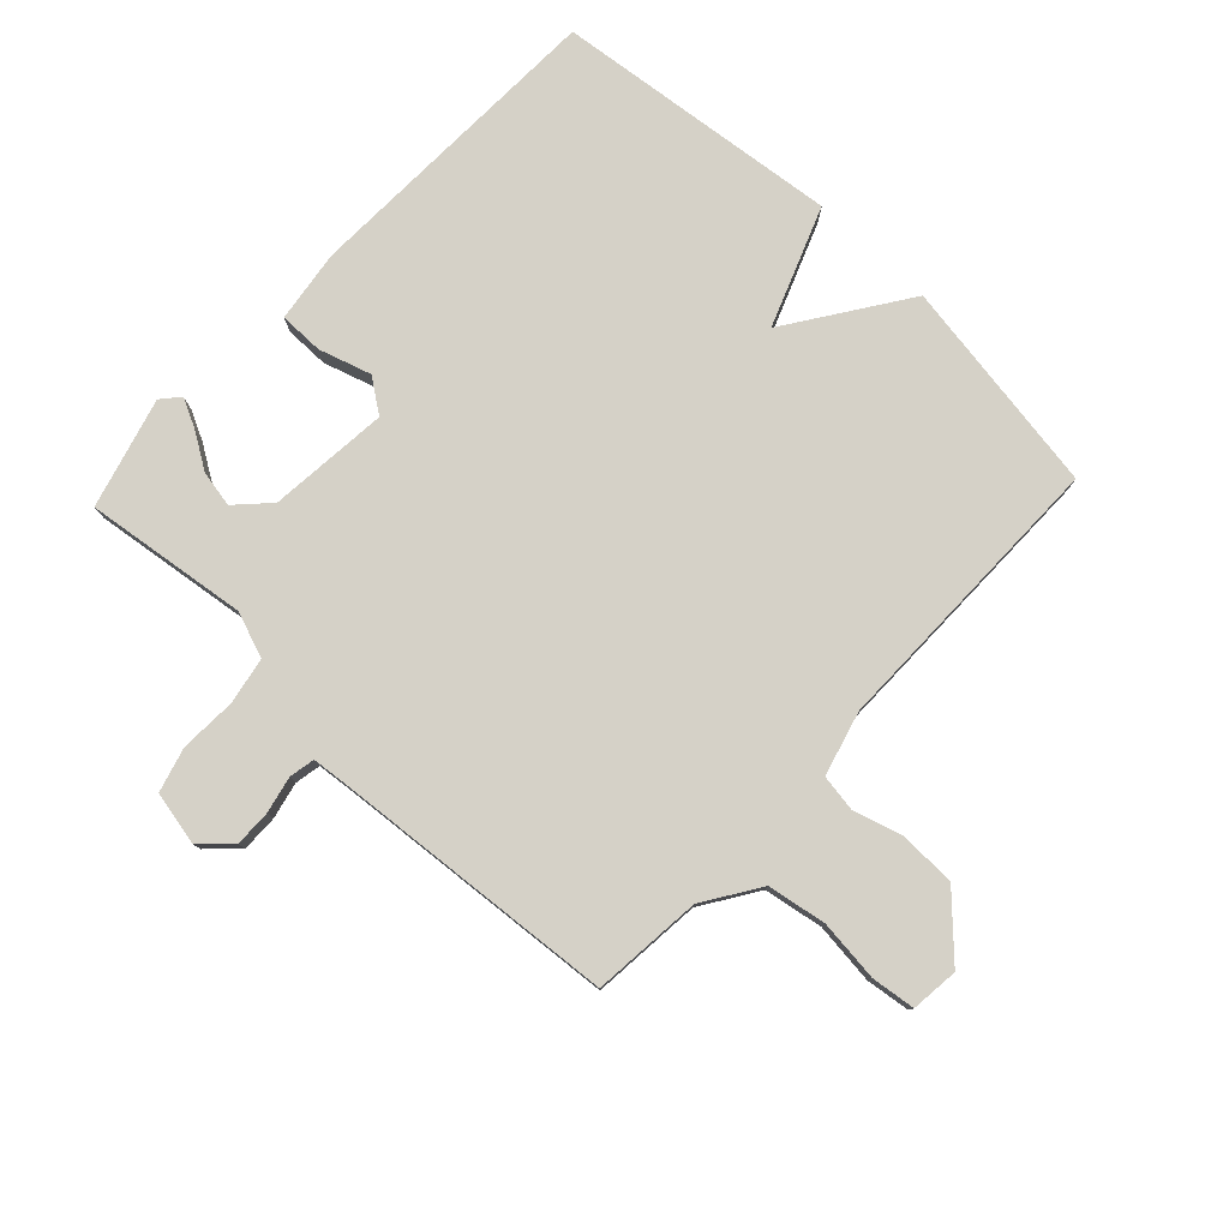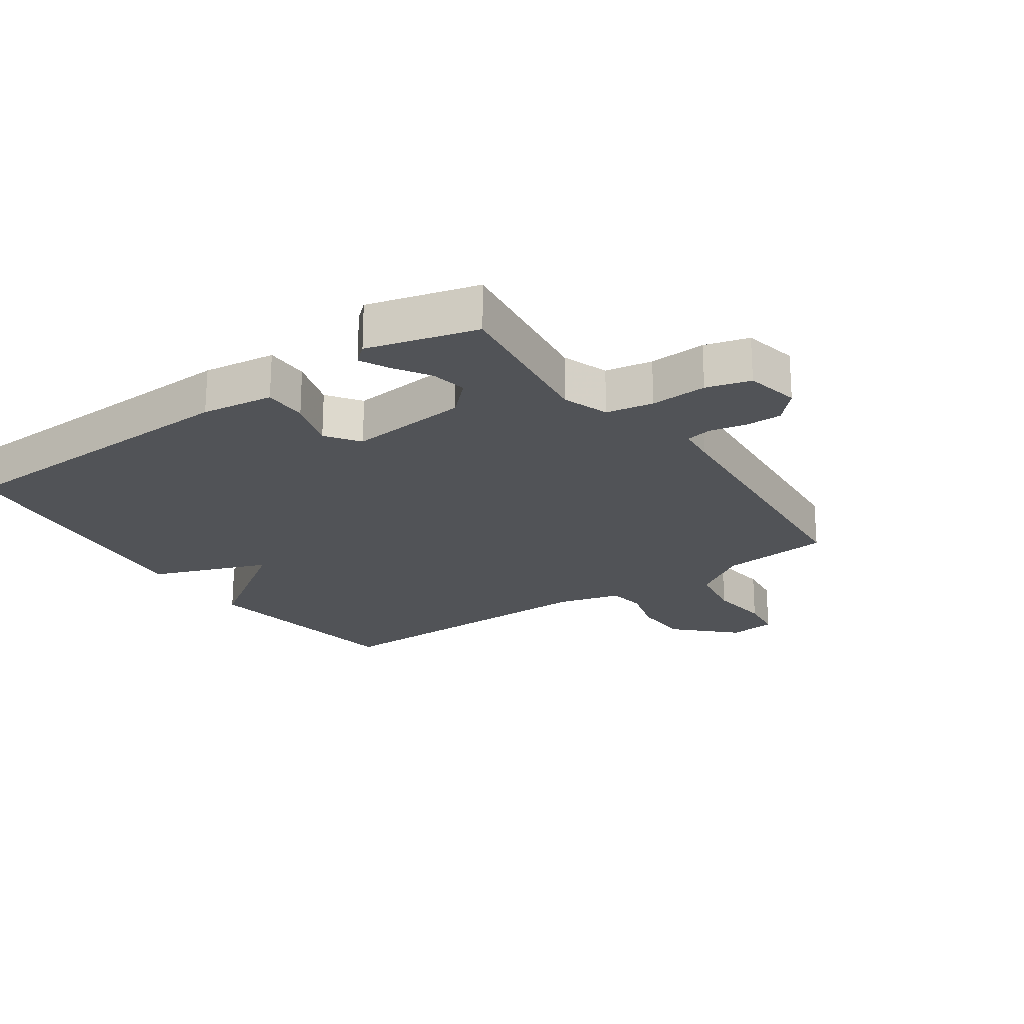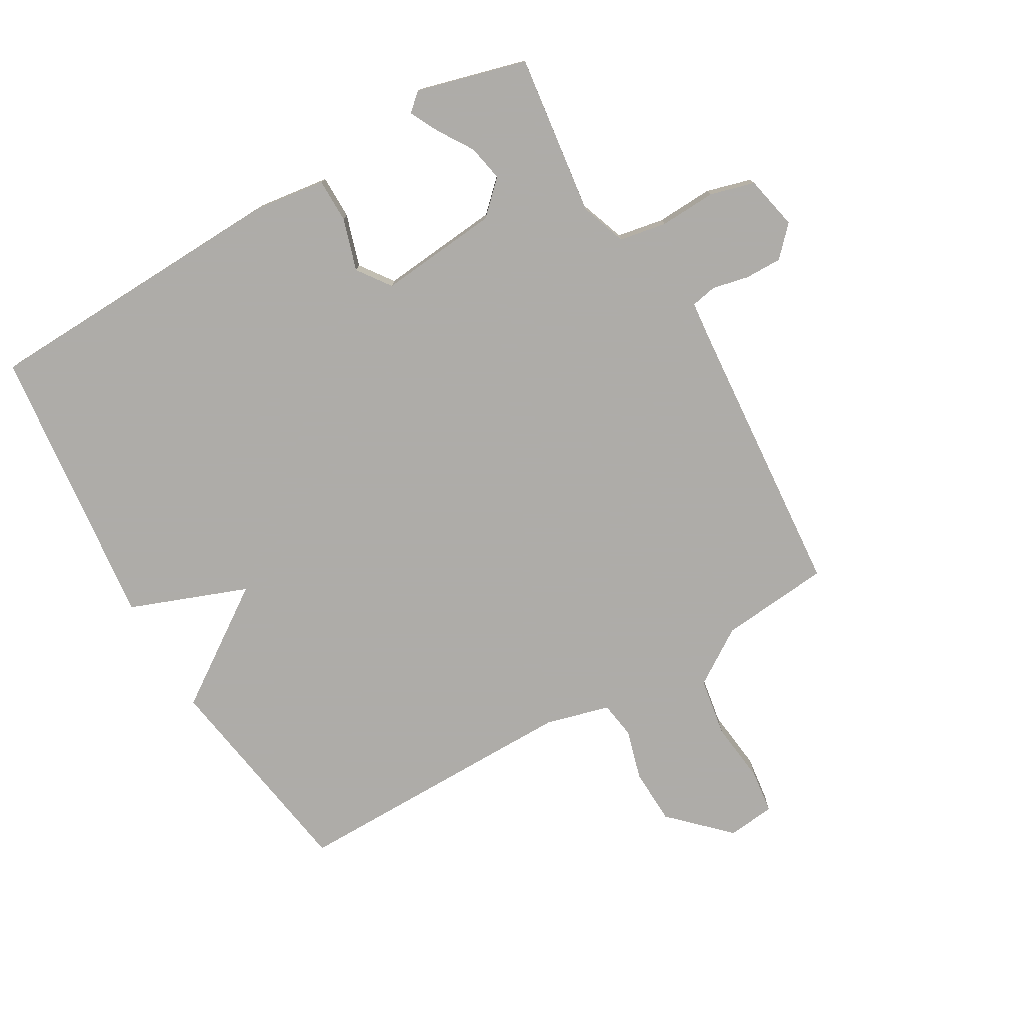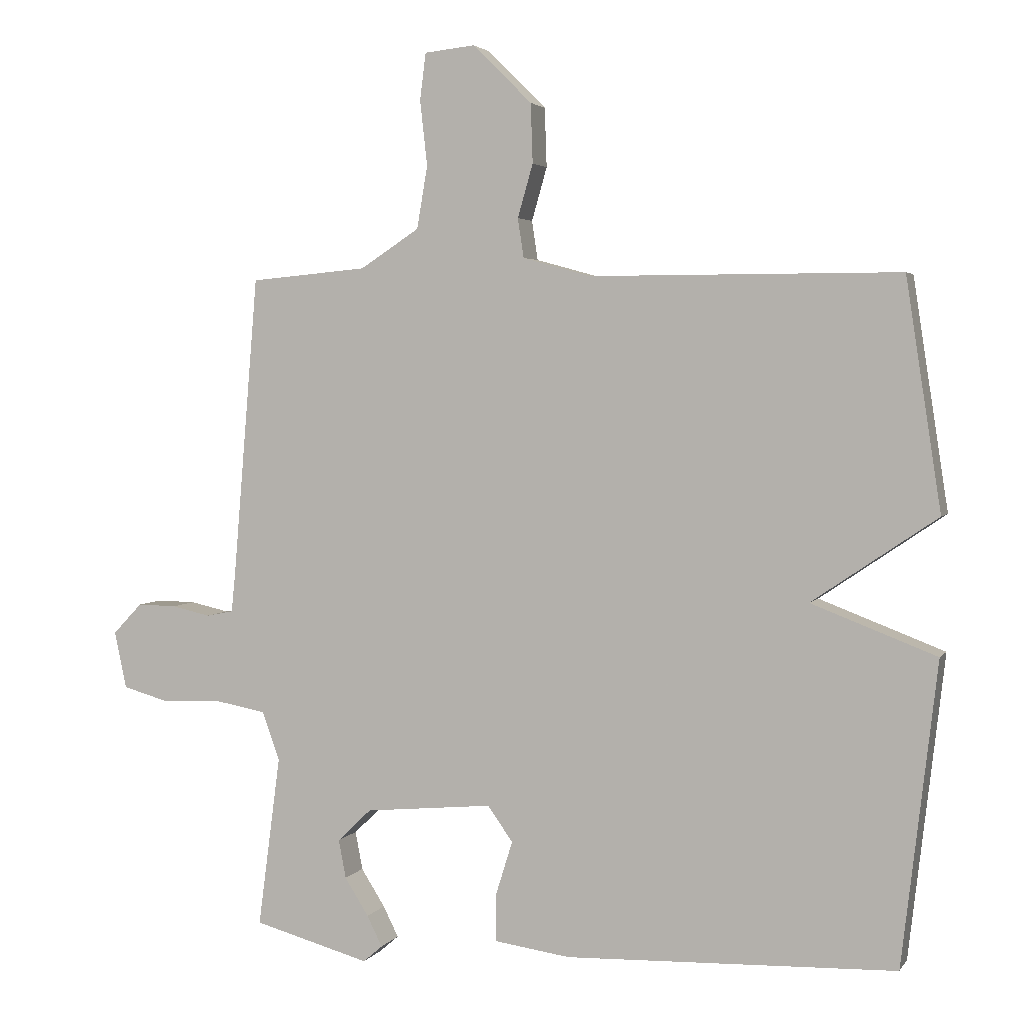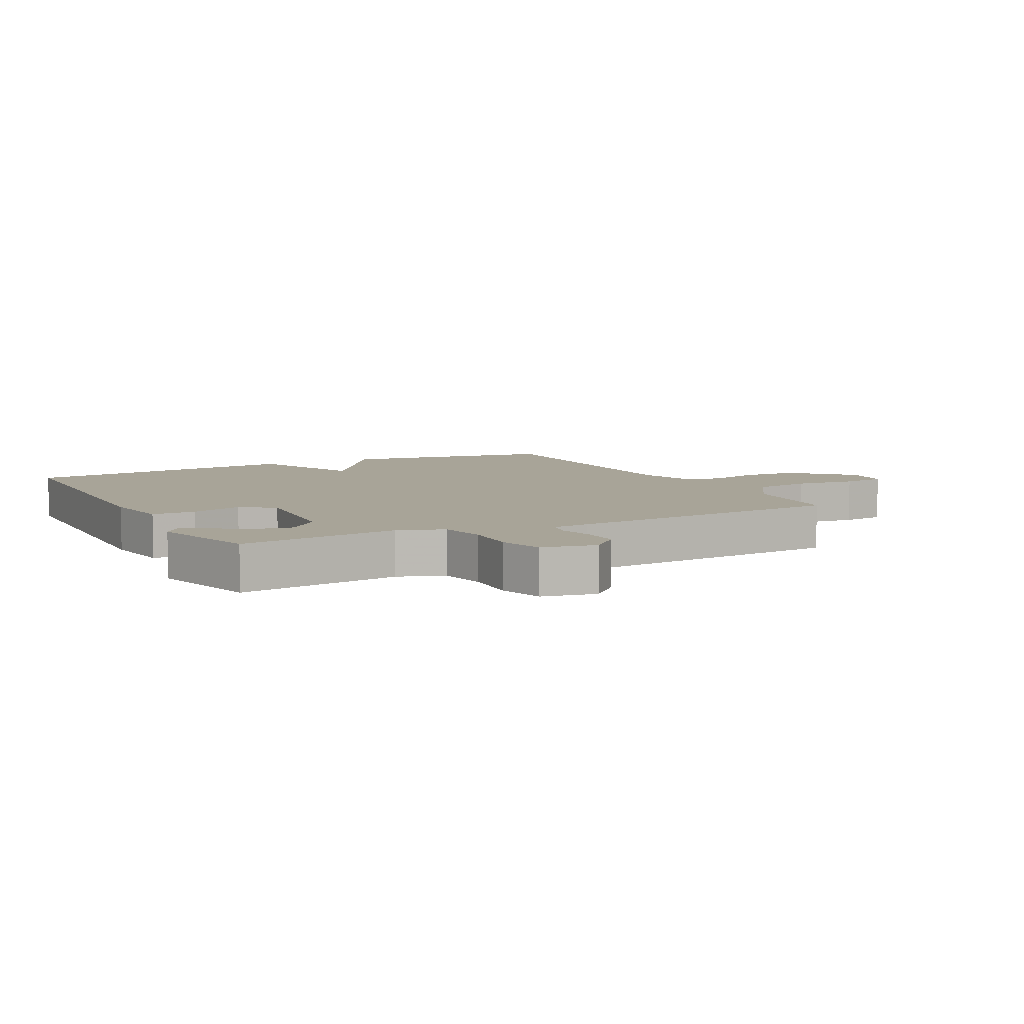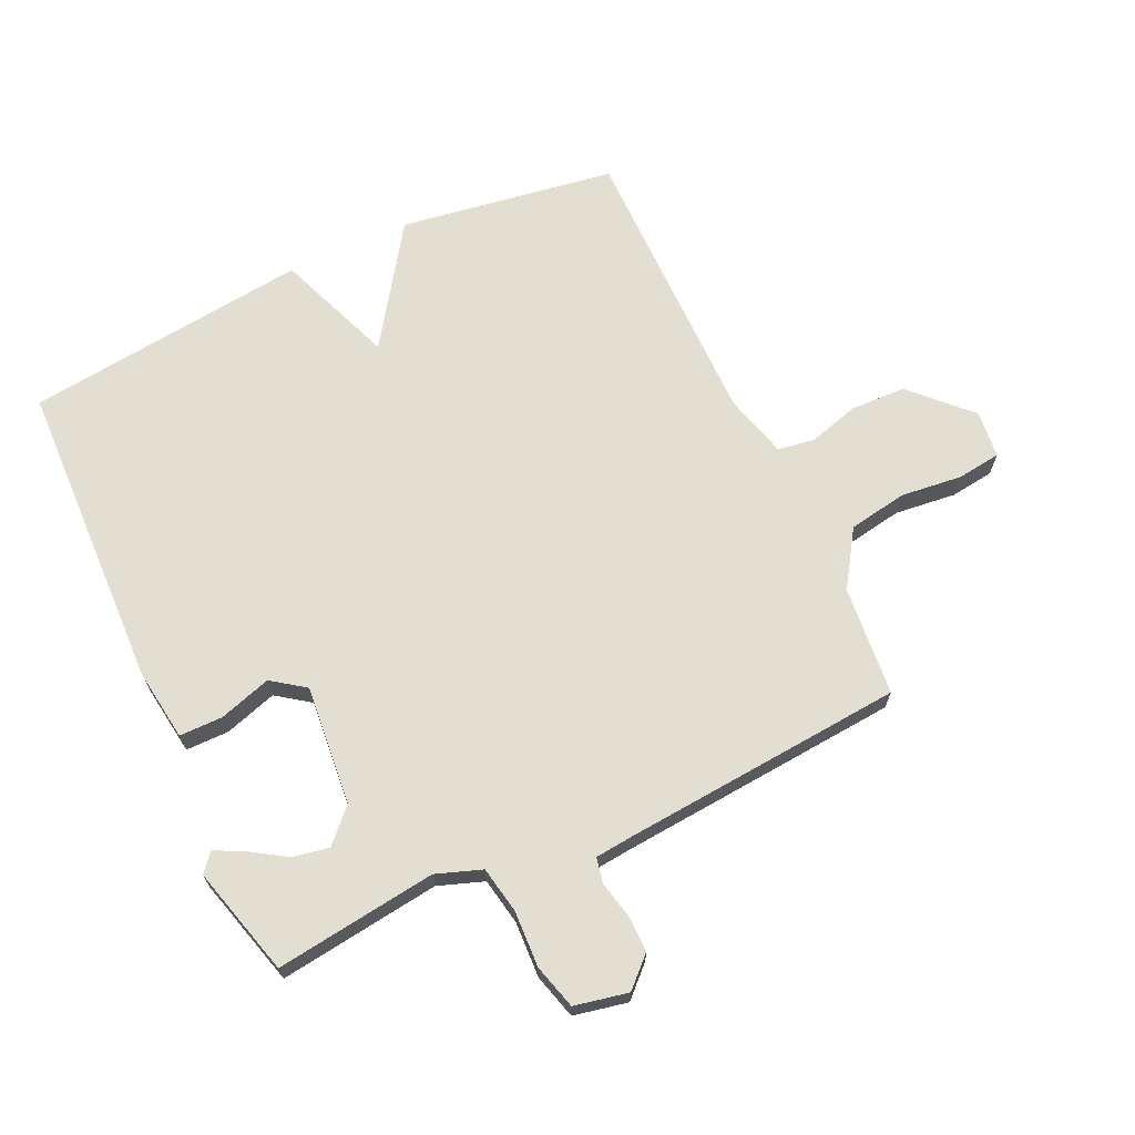
<metadata>
{"format":"obj","ext":"obj","renderer":"f3d","projection":"perspective","resolution":1024,"background":"white","views":[{"elev":79.2,"azim":-46.7,"up":"+Y"},{"elev":-22.1,"azim":-145.0,"up":"+Y"},{"elev":-77.0,"azim":-149.7,"up":"+Y"},{"elev":3.3,"azim":18.0,"up":"+Z"},{"elev":7.0,"azim":-117.6,"up":"+Y"},{"elev":68.0,"azim":-114.9,"up":"+Y"}]}
</metadata>
<code>
v -0.5 0.07 0.5
v -0.324 0.07 0.516
v -0.235 0.07 0.574
v -0.219 0.07 0.668
v -0.23 0.07 0.766
v -0.221 0.07 0.836
v -0.145 0.07 0.844
v -0.056 0.07 0.756
v -0.053 0.07 0.667
v -0.076 0.07 0.587
v -0.067 0.07 0.528
v 0.035 0.07 0.5
v 0.5 0.07 0.5
v 0.553 0.07 0.155
v 0.365 0.07 0.027
v 0.553 0.07 -0.045
v 0.5 0.07 -0.5
v 0.004 0.07 -0.517
v -0.111 0.07 -0.501
v -0.111 0.07 -0.431
v -0.085 0.07 -0.348
v -0.123 0.07 -0.295
v -0.315 0.07 -0.313
v -0.366 0.07 -0.362
v -0.355 0.07 -0.42
v -0.319 0.07 -0.477
v -0.296 0.07 -0.523
v -0.325 0.07 -0.548
v -0.5 0.07 -0.5
v -0.466 0.07 -0.242
v -0.492 0.07 -0.169
v -0.567 0.07 -0.155
v -0.657 0.07 -0.159
v -0.728 0.07 -0.139
v -0.746 0.07 -0.053
v -0.702 0.07 -0.007
v -0.643 0.07 -0.008
v -0.585 0.07 -0.021
v -0.544 0.07 -0.013
v -0.538 0.07 0.046
v -0.5 0 0.5
v -0.324 0 0.516
v -0.235 0 0.574
v -0.219 0 0.668
v -0.23 0 0.766
v -0.221 0 0.836
v -0.145 0 0.844
v -0.056 0 0.756
v -0.053 0 0.667
v -0.076 0 0.587
v -0.067 0 0.528
v 0.035 0 0.5
v 0.5 0 0.5
v 0.553 0 0.155
v 0.365 0 0.027
v 0.553 0 -0.045
v 0.5 0 -0.5
v 0.004 0 -0.517
v -0.111 0 -0.501
v -0.111 0 -0.431
v -0.085 0 -0.348
v -0.123 0 -0.295
v -0.315 0 -0.313
v -0.366 0 -0.362
v -0.355 0 -0.42
v -0.319 0 -0.477
v -0.296 0 -0.523
v -0.325 0 -0.548
v -0.5 0 -0.5
v -0.466 0 -0.242
v -0.492 0 -0.169
v -0.567 0 -0.155
v -0.657 0 -0.159
v -0.728 0 -0.139
v -0.746 0 -0.053
v -0.702 0 -0.007
v -0.643 0 -0.008
v -0.585 0 -0.021
v -0.544 0 -0.013
v -0.538 0 0.046
f 36 37 38
f 35 36 38
f 34 35 38
f 33 34 38
f 32 33 38
f 31 32 38 39
f 30 31 39 40
f 27 28 29
f 26 27 29
f 25 26 29
f 24 25 29 30
f 40 1 2
f 30 40 2
f 24 30 2
f 23 24 2
f 19 20 21
f 18 19 21
f 17 18 21
f 16 17 21
f 15 16 21
f 15 21 22
f 15 22 23
f 14 15 23
f 13 14 23
f 12 13 23
f 8 9 10
f 7 8 10
f 6 7 10
f 5 6 10
f 4 5 10
f 3 4 10 11
f 11 12 23
f 3 11 23
f 2 3 23
f 78 77 76
f 78 76 75
f 78 75 74
f 78 74 73
f 78 73 72
f 79 78 72 71
f 80 79 71 70
f 69 68 67
f 69 67 66
f 69 66 65
f 70 69 65 64
f 42 41 80
f 42 80 70
f 42 70 64
f 42 64 63
f 61 60 59
f 61 59 58
f 61 58 57
f 61 57 56
f 61 56 55
f 62 61 55
f 63 62 55
f 63 55 54
f 63 54 53
f 63 53 52
f 50 49 48
f 50 48 47
f 50 47 46
f 50 46 45
f 50 45 44
f 51 50 44 43
f 63 52 51
f 63 51 43
f 63 43 42
f 1 41 42 2
f 2 42 43 3
f 3 43 44 4
f 4 44 45 5
f 5 45 46 6
f 6 46 47 7
f 7 47 48 8
f 8 48 49 9
f 9 49 50 10
f 10 50 51 11
f 11 51 52 12
f 12 52 53 13
f 13 53 54 14
f 14 54 55 15
f 15 55 56 16
f 16 56 57 17
f 17 57 58 18
f 18 58 59 19
f 19 59 60 20
f 20 60 61 21
f 21 61 62 22
f 22 62 63 23
f 23 63 64 24
f 24 64 65 25
f 25 65 66 26
f 26 66 67 27
f 27 67 68 28
f 28 68 69 29
f 29 69 70 30
f 30 70 71 31
f 31 71 72 32
f 32 72 73 33
f 33 73 74 34
f 34 74 75 35
f 35 75 76 36
f 36 76 77 37
f 37 77 78 38
f 38 78 79 39
f 39 79 80 40
f 40 80 41 1

</code>
